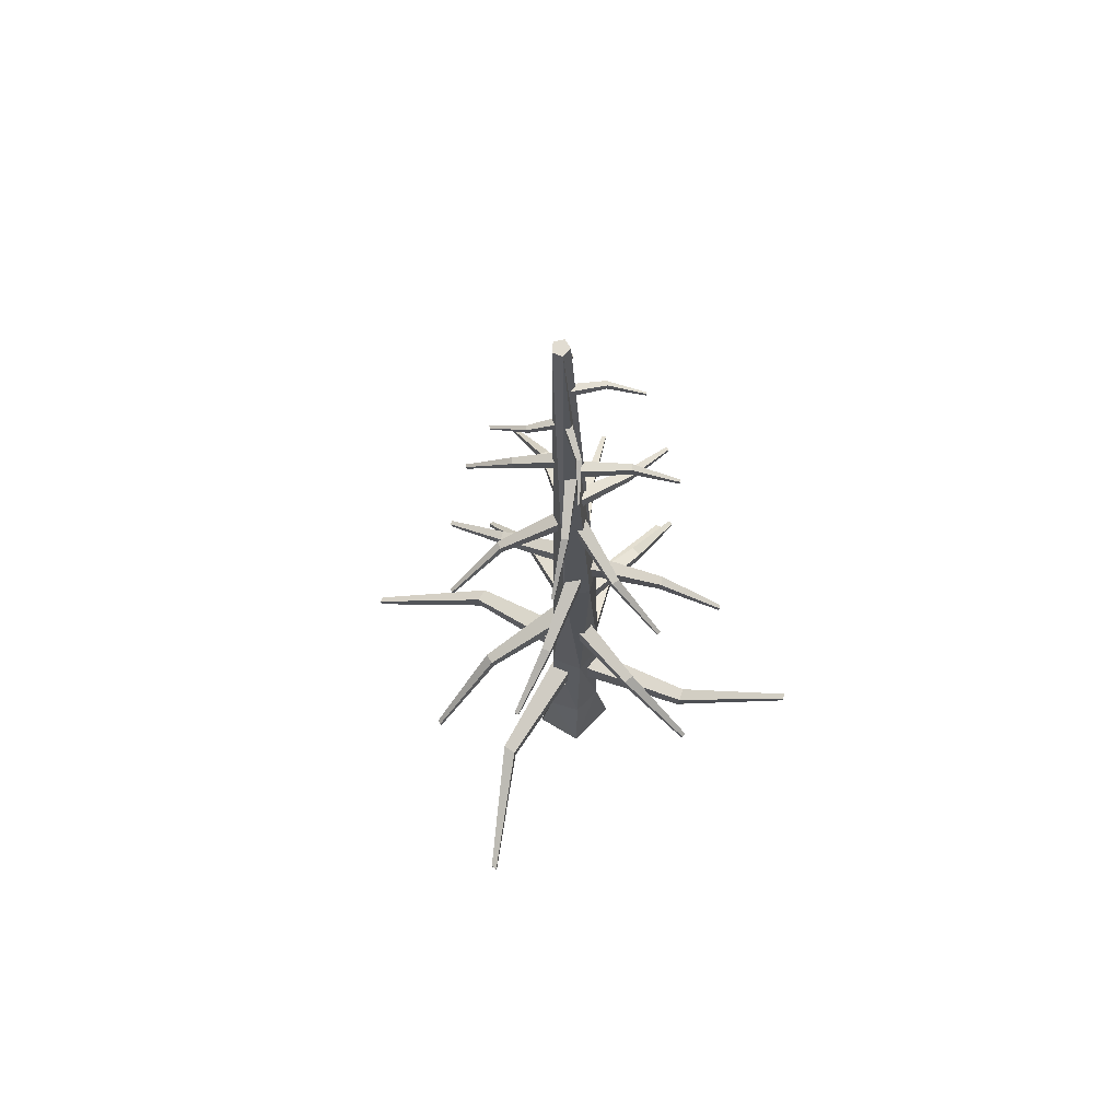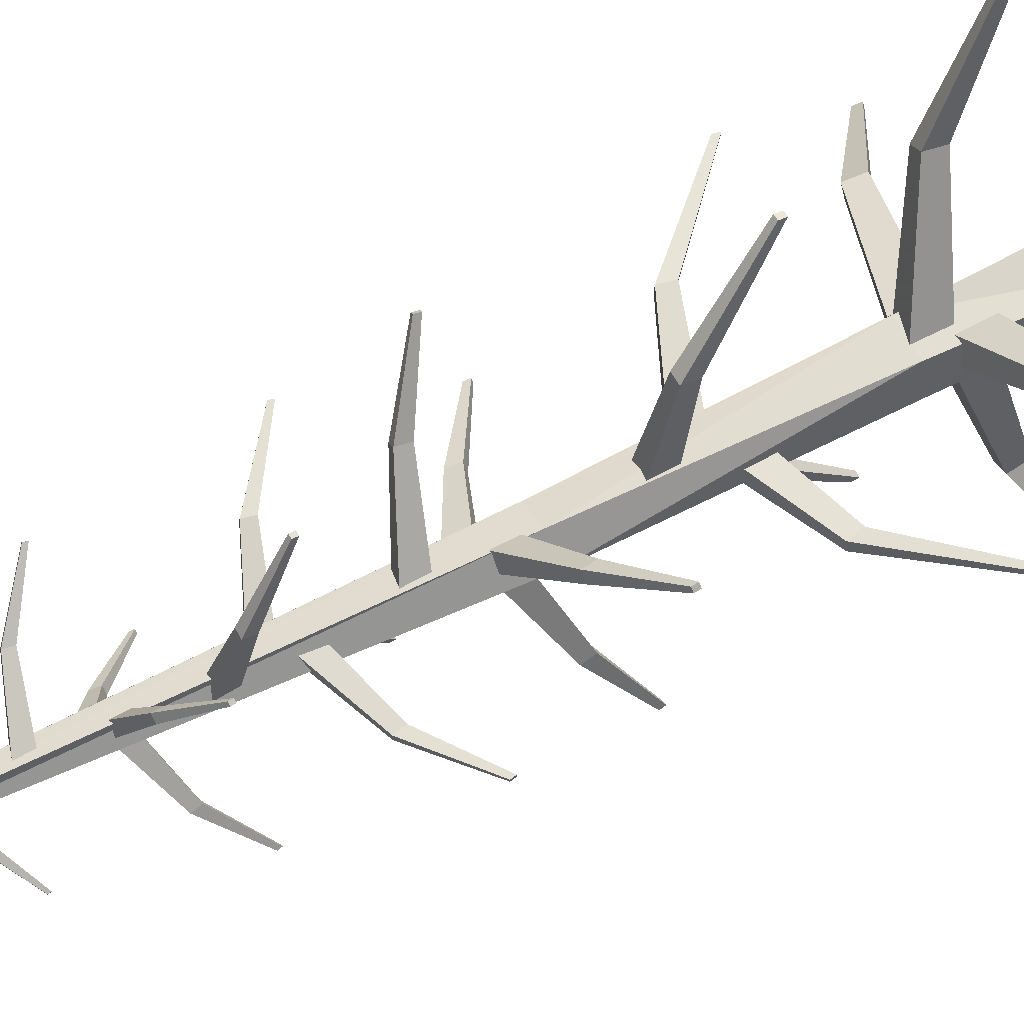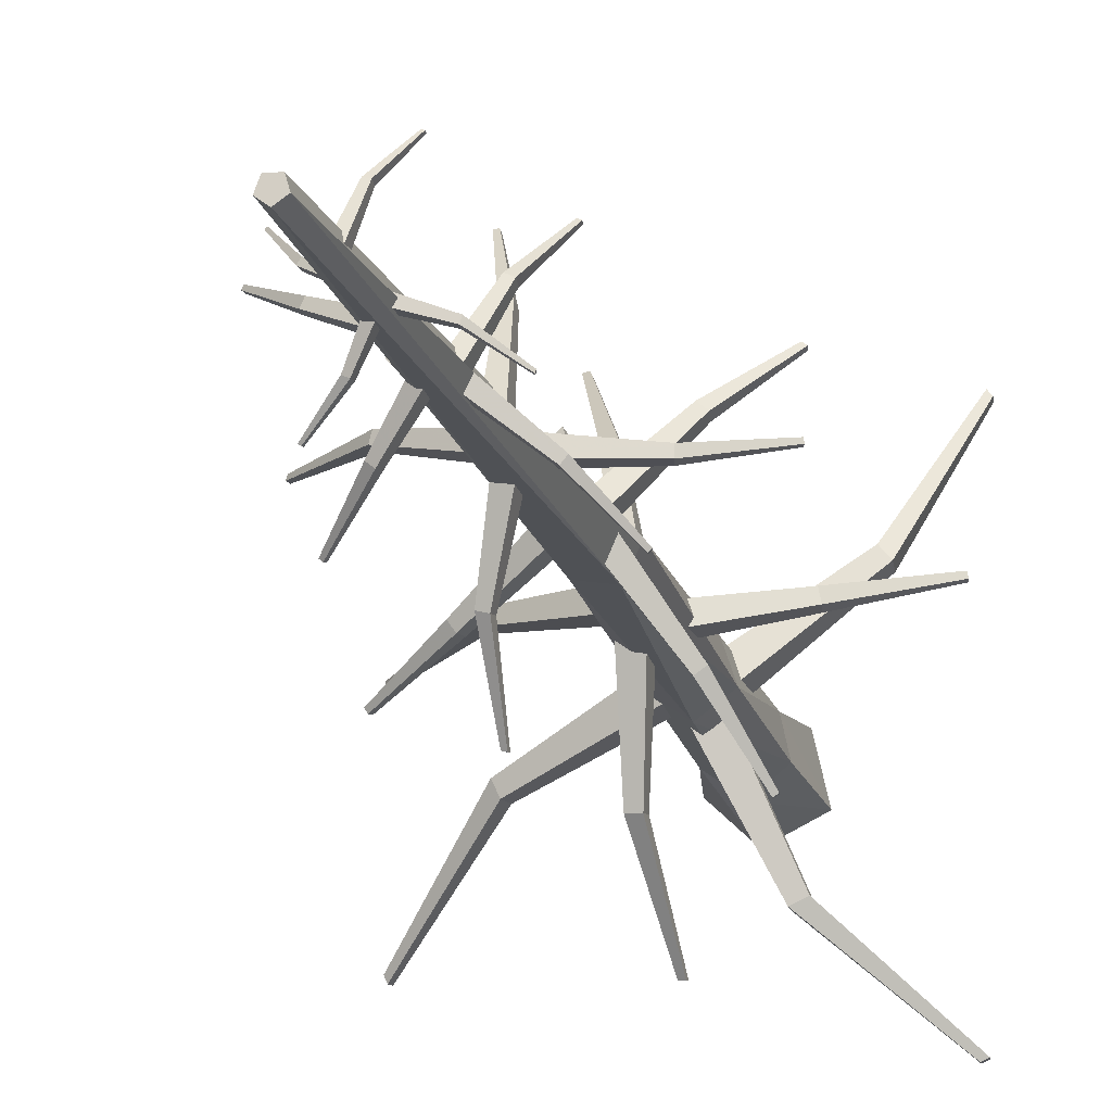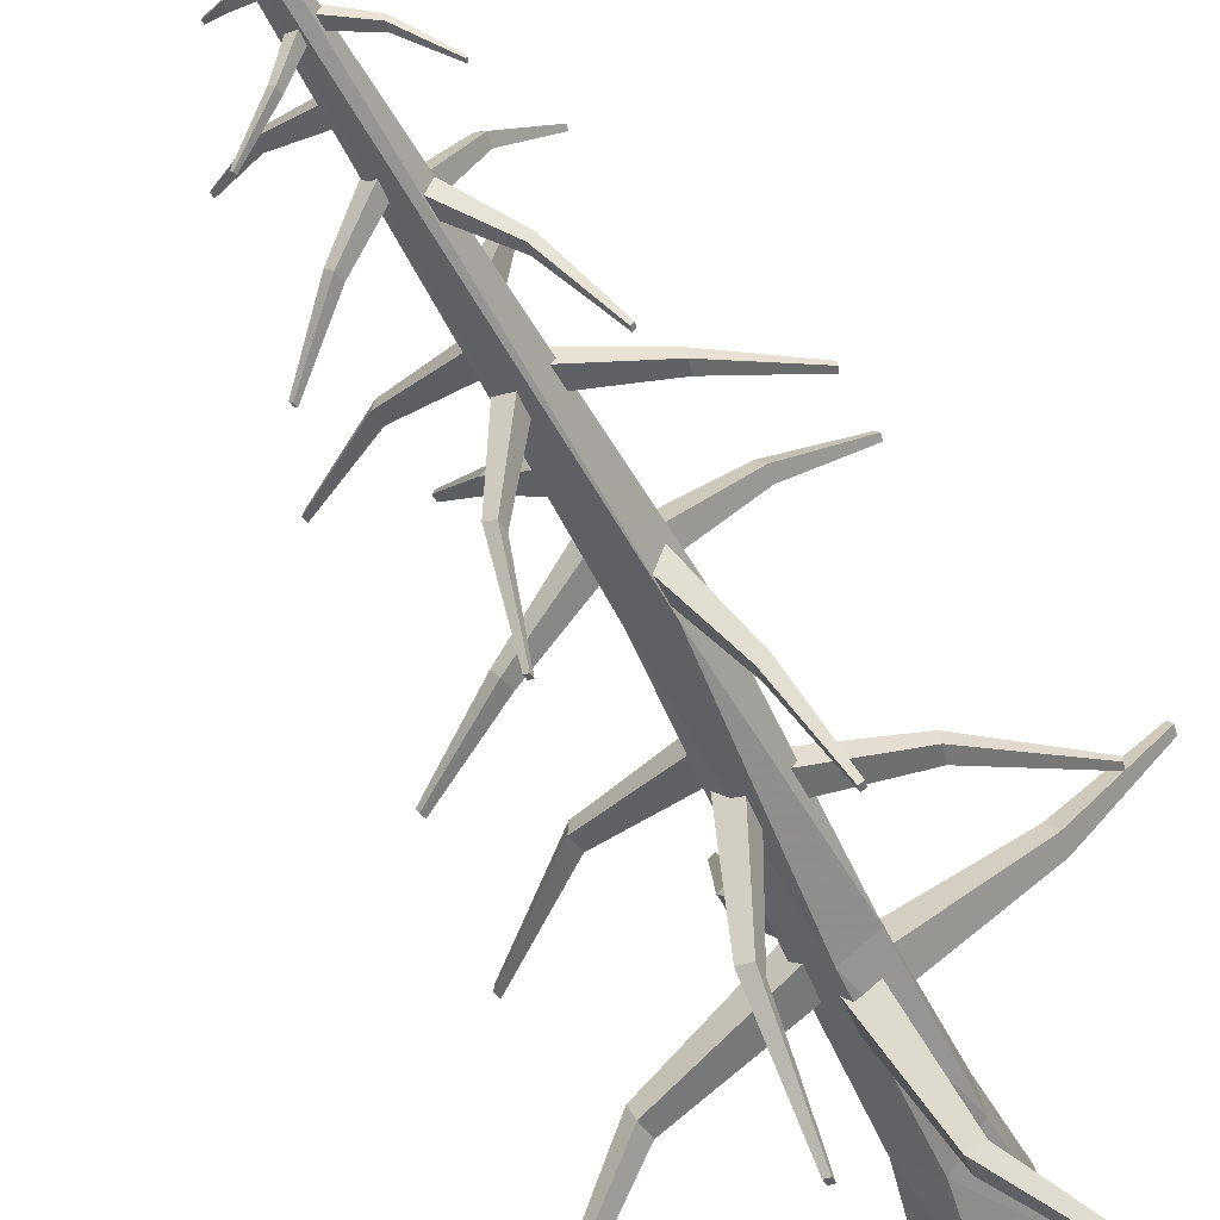
<metadata>
{"format":"obj","ext":"obj","renderer":"f3d","projection":"perspective","resolution":1024,"background":"white","views":[{"elev":69.2,"azim":-123.3,"up":"+Y"},{"elev":68.5,"azim":-118.4,"up":"+Z"},{"elev":-18.4,"azim":-166.6,"up":"+Z"},{"elev":-49.5,"azim":-157.7,"up":"+Z"}]}
</metadata>
<code>
o DeadSpruce1_Cylinder.003
v -7.224 0.06747 -0.003856
v -7.396 1.075 -0.04272
v -7.507 0.06747 0.564
v -7.546 1.106 0.3791
v -7.758 3.099 -0.2683
v -7.423 3.099 -0.025
v -7.551 3.099 0.3687
v -7.965 3.099 0.3687
v -8.092 3.099 -0.025
v -7.887 6.095 -0.1811
v -7.546 6.095 -0.121
v -7.497 6.095 0.2222
v -7.809 6.095 0.3741
v -8.049 6.095 0.1249
v -7.295 12.26 0.05411
v -7.396 12.26 -0.02477
v -7.339 12.26 0.174
v -7.467 12.26 0.1693
v -7.502 12.26 0.04642
v -8.064 1.275 0.3101
v -8.101 0.06274 0.5121
v -7.677 0.06747 -0.4482
v -7.77 1.033 -0.3191
v -8.145 1.258 -0.09409
v -8.25 0.07027 -0.1691
v -7.635 4.761 1.226
v -7.628 4.934 1.26
v -7.905 5.087 0.06343
v -7.894 5.378 0.1201
v -7.497 4.761 1.2
v -7.491 4.934 1.234
v -7.675 5.087 0.01949
v -7.664 5.378 0.07617
v -7.209 3.906 2.15
v -7.206 3.983 2.165
v -7.148 3.906 2.138
v -7.145 3.983 2.153
v -7.737 8.265 0.9157
v -7.737 8.394 0.9413
v -7.772 8.508 0.02939
v -7.772 8.724 0.07226
v -7.633 8.265 0.9157
v -7.633 8.394 0.9413
v -7.598 8.508 0.02939
v -7.598 8.724 0.07226
v -7.509 7.796 1.649
v -7.509 7.854 1.66
v -7.463 7.796 1.649
v -7.463 7.854 1.66
v -6.983 6.676 0.8929
v -6.961 6.824 0.9122
v -7.779 6.955 0.2523
v -7.742 7.204 0.2847
v -6.905 6.676 0.8027
v -6.883 6.824 0.8221
v -7.647 6.955 0.1013
v -7.61 7.204 0.1338
v -6.381 6.277 1.486
v -6.371 6.343 1.495
v -6.346 6.277 1.446
v -6.336 6.343 1.455
v -6.866 9.734 0.4732
v -6.846 9.842 0.4822
v -7.552 9.937 0.1903
v -7.519 10.12 0.2052
v -6.83 9.734 0.3943
v -6.81 9.842 0.4032
v -7.491 9.937 0.05803
v -7.459 10.12 0.073
v -6.331 9.341 0.7781
v -6.322 9.389 0.7821
v -6.315 9.341 0.743
v -6.306 9.389 0.747
v -7.637 11.15 0.5399
v -7.641 11.23 0.5543
v -7.524 11.29 0.03462
v -7.53 11.42 0.05881
v -7.578 11.15 0.5554
v -7.582 11.23 0.5699
v -7.426 11.29 0.06066
v -7.432 11.42 0.08485
v -7.872 10.95 0.9202
v -7.873 10.98 0.9266
v -7.845 10.95 0.9271
v -7.847 10.98 0.9335
v -8.878 4.08 0.1743
v -8.912 4.254 0.1807
v -7.715 4.407 -0.09604
v -7.771 4.698 -0.08521
v -8.852 4.08 0.3115
v -8.885 4.254 0.318
v -7.671 4.407 0.1339
v -7.728 4.698 0.1447
v -9.801 3.226 0.5996
v -9.816 3.303 0.6025
v -9.789 3.226 0.6608
v -9.804 3.303 0.6636
v -8.567 7.585 0.07201
v -8.593 7.714 0.07201
v -7.681 7.828 0.03697
v -7.724 8.044 0.03697
v -8.567 7.585 0.1758
v -8.593 7.714 0.1758
v -7.681 7.828 0.2109
v -7.724 8.044 0.2109
v -9.3 7.116 0.2998
v -9.311 7.173 0.2998
v -9.3 7.116 0.3461
v -9.311 7.173 0.3461
v -8.485 5.995 0.9417
v -8.505 6.144 0.9639
v -7.845 6.275 0.1459
v -7.877 6.524 0.1831
v -8.395 5.995 1.02
v -8.415 6.144 1.042
v -7.694 6.275 0.2775
v -7.726 6.524 0.3148
v -9.079 5.597 1.544
v -9.087 5.663 1.554
v -9.039 5.597 1.579
v -9.047 5.663 1.589
v -7.932 9.054 0.7467
v -7.941 9.162 0.7661
v -7.649 9.257 0.0605
v -7.664 9.438 0.0931
v -7.853 9.054 0.7829
v -7.862 9.162 0.8024
v -7.517 9.257 0.1212
v -7.532 9.438 0.1538
v -8.237 8.661 1.281
v -8.241 8.709 1.29
v -8.202 8.661 1.298
v -8.206 8.709 1.306
v -7.95 10.47 -0.06859
v -7.965 10.55 -0.07242
v -7.445 10.61 0.04435
v -7.469 10.74 0.03793
v -7.966 10.47 -0.01002
v -7.98 10.55 -0.01385
v -7.471 10.61 0.1425
v -7.495 10.74 0.136
v -8.33 10.27 -0.3034
v -8.337 10.3 -0.3051
v -8.337 10.27 -0.2773
v -8.344 10.3 -0.279
v -6.944 2.378 1.344
v -6.916 2.598 1.378
v -7.95 2.793 0.209
v -7.904 3.163 0.2658
v -6.806 2.378 1.231
v -6.778 2.598 1.265
v -7.72 2.793 0.02059
v -7.674 3.163 0.07733
v -6.494 1.687 2.57
v -6.481 1.785 2.585
v -6.433 1.687 2.52
v -6.42 1.785 2.535
v -9.129 2.228 1.046
v -9.146 2.453 1.066
v -7.967 2.44 0.03199
v -7.995 2.817 0.06492
v -9.017 2.222 1.184
v -9.034 2.447 1.204
v -7.779 2.43 0.2629
v -7.808 2.807 0.2958
v -9.836 1.635 2.555
v -9.844 1.735 2.564
v -9.787 1.632 2.617
v -9.794 1.732 2.625
v -7.498 4.08 -1.192
v -7.496 4.254 -1.227
v -7.537 4.407 0.001023
v -7.533 4.698 -0.05654
v -7.638 4.08 -1.202
v -7.635 4.254 -1.237
v -7.77 4.407 -0.01581
v -7.766 4.698 -0.07338
v -7.671 3.226 -2.194
v -7.67 3.303 -2.209
v -7.733 3.226 -2.198
v -7.732 3.303 -2.214
v -7.329 7.585 -0.7921
v -7.323 7.714 -0.8168
v -7.524 7.828 0.07328
v -7.513 8.044 0.03186
v -7.43 7.585 -0.8189
v -7.423 7.714 -0.8436
v -7.692 7.828 0.02843
v -7.681 8.044 -0.01299
v -7.36 7.116 -1.559
v -7.357 7.173 -1.57
v -7.405 7.116 -1.571
v -7.402 7.173 -1.582
v -8.361 5.995 -0.8269
v -8.377 6.144 -0.8514
v -7.757 6.275 -0.002731
v -7.784 6.524 -0.04369
v -8.46 5.995 -0.7601
v -8.476 6.144 -0.7846
v -7.923 6.275 0.1091
v -7.951 6.524 0.06818
v -8.79 5.597 -1.556
v -8.797 5.663 -1.566
v -8.834 5.597 -1.526
v -8.841 5.663 -1.537
v -8.189 9.054 -0.4279
v -8.206 9.162 -0.4415
v -7.599 9.257 0.0225
v -7.627 9.438 -0.000376
v -8.244 9.054 -0.3609
v -8.261 9.162 -0.3746
v -7.692 9.257 0.1346
v -7.72 9.438 0.1117
v -8.627 8.661 -0.8604
v -8.635 8.709 -0.8665
v -8.652 8.661 -0.8306
v -8.659 8.709 -0.8367
v -7.289 10.47 -0.2965
v -7.282 10.55 -0.3094
v -7.529 10.61 0.1626
v -7.516 10.74 0.1409
v -7.342 10.47 -0.3266
v -7.335 10.55 -0.3396
v -7.617 10.61 0.1121
v -7.604 10.74 0.0904
v -6.964 10.27 -0.6033
v -6.961 10.3 -0.6091
v -6.988 10.27 -0.6168
v -6.985 10.3 -0.6225
v -8.297 2.228 -1.488
v -8.312 2.453 -1.509
v -7.617 2.44 -0.1036
v -7.642 2.817 -0.1396
v -8.459 2.222 -1.415
v -8.474 2.447 -1.437
v -7.888 2.43 0.01785
v -7.913 2.807 -0.01821
v -9.573 1.635 -2.561
v -9.579 1.735 -2.57
v -9.645 1.632 -2.528
v -9.651 1.732 -2.538
v -6.532 4.286 0.2658
v -6.491 4.458 0.2683
v -7.711 4.69 0.227
v -7.642 4.977 0.2312
v -6.522 4.286 0.1264
v -6.481 4.457 0.1289
v -7.694 4.689 -0.006433
v -7.626 4.976 -0.002282
v -5.565 3.369 0.09294
v -5.547 3.445 0.09405
v -5.561 3.368 0.03086
v -5.542 3.445 0.03196
v -6.744 7.808 0.3409
v -6.715 7.935 0.3475
v -7.599 8.106 0.1462
v -7.549 8.319 0.1572
v -6.718 7.806 0.2406
v -6.688 7.933 0.2472
v -7.554 8.103 -0.02185
v -7.504 8.316 -0.0108
v -5.997 7.29 0.3098
v -5.983 7.347 0.3127
v -5.985 7.289 0.2651
v -5.972 7.346 0.2681
v -6.808 6.21 -0.397
v -6.78 6.357 -0.4182
v -7.626 6.551 0.1966
v -7.579 6.797 0.1609
v -6.875 6.207 -0.4961
v -6.847 6.354 -0.5174
v -7.737 6.546 0.03052
v -7.691 6.792 -0.005125
v -6.089 5.763 -0.8123
v -6.076 5.828 -0.8218
v -6.118 5.761 -0.8565
v -6.106 5.827 -0.866
v -7.106 9.288 -0.3814
v -7.09 9.395 -0.4017
v -7.552 9.538 0.2007
v -7.526 9.716 0.1668
v -7.172 9.287 -0.4368
v -7.157 9.393 -0.457
v -7.664 9.536 0.1079
v -7.638 9.715 0.07404
v -6.68 8.858 -0.8053
v -6.674 8.906 -0.8143
v -6.71 8.858 -0.8299
v -6.703 8.905 -0.8389
v -7.133 10.73 0.307
v -7.117 10.81 0.3144
v -7.586 10.9 0.06757
v -7.559 11.03 0.08001
v -7.103 10.73 0.2544
v -7.087 10.81 0.2618
v -7.535 10.9 -0.0205
v -7.509 11.03 -0.00806
v -6.834 10.51 0.6319
v -6.827 10.54 0.6353
v -6.821 10.51 0.6085
v -6.814 10.54 0.6118
v -6.161 2.403 -0.4378
v -6.132 2.626 -0.4566
v -7.537 2.714 0.2375
v -7.488 3.088 0.206
v -6.234 2.396 -0.5997
v -6.205 2.619 -0.6185
v -7.659 2.703 -0.03374
v -7.61 3.077 -0.06521
v -5.111 1.711 -1.701
v -5.098 1.81 -1.71
v -5.143 1.708 -1.773
v -5.13 1.807 -1.782
f 22 2 1
f 4 21 3
f 20 7 8
f 21 22 3
f 9 10 5
f 20 9 24
f 4 6 7
f 24 5 23
f 2 5 6
f 13 19 14
f 7 13 8
f 5 11 6
f 8 14 9
f 6 12 7
f 16 19 18
f 12 15 17
f 10 19 16
f 12 18 13
f 11 16 15
f 1 4 3
f 20 25 21
f 23 25 24
f 27 28 26
f 29 32 28
f 33 30 32
f 31 35 37
f 28 30 26
f 33 27 31
f 37 34 36
f 30 37 36
f 26 35 27
f 30 34 26
f 38 41 40
f 41 44 40
f 45 42 44
f 43 47 49
f 44 38 40
f 41 43 45
f 49 46 48
f 42 49 48
f 38 47 39
f 42 46 38
f 51 52 50
f 53 56 52
f 57 54 56
f 51 61 55
f 56 50 52
f 57 51 55
f 61 58 60
f 54 61 60
f 50 59 51
f 50 60 58
f 63 64 62
f 65 68 64
f 68 67 66
f 63 73 67
f 64 66 62
f 69 63 67
f 73 70 72
f 66 73 72
f 62 71 63
f 62 72 70
f 75 76 74
f 77 80 76
f 80 79 78
f 75 85 79
f 80 74 76
f 77 79 81
f 85 82 84
f 78 85 84
f 74 83 75
f 74 84 82
f 87 88 86
f 89 92 88
f 93 90 92
f 91 95 97
f 92 86 88
f 93 87 91
f 96 95 94
f 90 97 96
f 86 95 87
f 90 94 86
f 98 101 100
f 101 104 100
f 105 102 104
f 103 107 109
f 104 98 100
f 101 103 105
f 109 106 108
f 102 109 108
f 98 107 99
f 102 106 98
f 110 113 112
f 113 116 112
f 117 114 116
f 111 121 115
f 116 110 112
f 113 115 117
f 120 119 118
f 114 121 120
f 110 119 111
f 110 120 118
f 123 124 122
f 124 129 128
f 128 127 126
f 123 133 127
f 128 122 124
f 125 127 129
f 133 130 132
f 126 133 132
f 122 131 123
f 122 132 130
f 135 136 134
f 136 141 140
f 140 139 138
f 135 145 139
f 140 134 136
f 137 139 141
f 145 142 144
f 138 145 144
f 134 143 135
f 134 144 142
f 147 148 146
f 149 152 148
f 153 150 152
f 147 157 151
f 148 150 146
f 149 151 153
f 157 154 156
f 150 157 156
f 146 155 147
f 146 156 154
f 159 160 158
f 161 164 160
f 165 162 164
f 163 167 169
f 160 162 158
f 165 159 163
f 168 167 166
f 162 169 168
f 158 167 159
f 162 166 158
f 171 172 170
f 173 176 172
f 177 174 176
f 175 179 181
f 176 170 172
f 173 175 177
f 180 179 178
f 174 181 180
f 170 179 171
f 174 178 170
f 183 184 182
f 184 189 188
f 189 186 188
f 187 191 193
f 188 182 184
f 185 187 189
f 192 191 190
f 186 193 192
f 182 191 183
f 186 190 182
f 195 196 194
f 197 200 196
f 201 198 200
f 195 205 199
f 196 198 194
f 201 195 199
f 205 202 204
f 198 205 204
f 194 203 195
f 194 204 202
f 207 208 206
f 208 213 212
f 212 211 210
f 207 217 211
f 212 206 208
f 209 211 213
f 217 214 216
f 210 217 216
f 206 215 207
f 206 216 214
f 219 220 218
f 220 225 224
f 224 223 222
f 219 229 223
f 220 222 218
f 221 223 225
f 229 226 228
f 222 229 228
f 218 227 219
f 218 228 226
f 231 232 230
f 233 236 232
f 236 235 234
f 235 239 241
f 236 230 232
f 233 235 237
f 240 239 238
f 234 241 240
f 230 239 231
f 234 238 230
f 243 244 242
f 244 249 248
f 249 246 248
f 247 251 253
f 248 242 244
f 245 247 249
f 252 251 250
f 246 253 252
f 242 251 243
f 246 250 242
f 255 256 254
f 257 260 256
f 261 258 260
f 259 263 265
f 256 258 254
f 257 259 261
f 264 263 262
f 258 265 264
f 254 263 255
f 258 262 254
f 266 269 268
f 268 273 272
f 273 270 272
f 267 277 271
f 272 266 268
f 273 267 271
f 277 274 276
f 270 277 276
f 266 275 267
f 266 276 274
f 279 280 278
f 280 285 284
f 284 283 282
f 279 289 283
f 284 278 280
f 281 283 285
f 288 287 286
f 282 289 288
f 278 287 279
f 278 288 286
f 291 292 290
f 292 297 296
f 296 295 294
f 291 301 295
f 292 294 290
f 293 295 297
f 300 299 298
f 294 301 300
f 290 299 291
f 290 300 298
f 303 304 302
f 305 308 304
f 308 307 306
f 307 311 313
f 308 302 304
f 305 307 309
f 313 310 312
f 306 313 312
f 302 311 303
f 306 310 302
f 22 23 2
f 4 20 21
f 20 4 7
f 25 22 21
f 22 1 3
f 9 14 10
f 20 8 9
f 4 2 6
f 24 9 5
f 2 23 5
f 13 18 19
f 7 12 13
f 5 10 11
f 8 13 14
f 6 11 12
f 17 15 18
f 15 16 18
f 12 11 15
f 10 14 19
f 12 17 18
f 11 10 16
f 1 2 4
f 20 24 25
f 23 22 25
f 27 29 28
f 29 33 32
f 33 31 30
f 31 27 35
f 28 32 30
f 33 29 27
f 37 35 34
f 30 31 37
f 26 34 35
f 30 36 34
f 38 39 41
f 41 45 44
f 45 43 42
f 43 39 47
f 44 42 38
f 41 39 43
f 49 47 46
f 42 43 49
f 38 46 47
f 42 48 46
f 51 53 52
f 53 57 56
f 57 55 54
f 51 59 61
f 56 54 50
f 57 53 51
f 61 59 58
f 54 55 61
f 50 58 59
f 50 54 60
f 63 65 64
f 65 69 68
f 68 69 67
f 63 71 73
f 64 68 66
f 69 65 63
f 73 71 70
f 66 67 73
f 62 70 71
f 62 66 72
f 75 77 76
f 77 81 80
f 80 81 79
f 75 83 85
f 80 78 74
f 77 75 79
f 85 83 82
f 78 79 85
f 74 82 83
f 74 78 84
f 87 89 88
f 89 93 92
f 93 91 90
f 91 87 95
f 92 90 86
f 93 89 87
f 96 97 95
f 90 91 97
f 86 94 95
f 90 96 94
f 98 99 101
f 101 105 104
f 105 103 102
f 103 99 107
f 104 102 98
f 101 99 103
f 109 107 106
f 102 103 109
f 98 106 107
f 102 108 106
f 110 111 113
f 113 117 116
f 117 115 114
f 111 119 121
f 116 114 110
f 113 111 115
f 120 121 119
f 114 115 121
f 110 118 119
f 110 114 120
f 123 125 124
f 124 125 129
f 128 129 127
f 123 131 133
f 128 126 122
f 125 123 127
f 133 131 130
f 126 127 133
f 122 130 131
f 122 126 132
f 135 137 136
f 136 137 141
f 140 141 139
f 135 143 145
f 140 138 134
f 137 135 139
f 145 143 142
f 138 139 145
f 134 142 143
f 134 138 144
f 147 149 148
f 149 153 152
f 153 151 150
f 147 155 157
f 148 152 150
f 149 147 151
f 157 155 154
f 150 151 157
f 146 154 155
f 146 150 156
f 159 161 160
f 161 165 164
f 165 163 162
f 163 159 167
f 160 164 162
f 165 161 159
f 168 169 167
f 162 163 169
f 158 166 167
f 162 168 166
f 171 173 172
f 173 177 176
f 177 175 174
f 175 171 179
f 176 174 170
f 173 171 175
f 180 181 179
f 174 175 181
f 170 178 179
f 174 180 178
f 183 185 184
f 184 185 189
f 189 187 186
f 187 183 191
f 188 186 182
f 185 183 187
f 192 193 191
f 186 187 193
f 182 190 191
f 186 192 190
f 195 197 196
f 197 201 200
f 201 199 198
f 195 203 205
f 196 200 198
f 201 197 195
f 205 203 202
f 198 199 205
f 194 202 203
f 194 198 204
f 207 209 208
f 208 209 213
f 212 213 211
f 207 215 217
f 212 210 206
f 209 207 211
f 217 215 214
f 210 211 217
f 206 214 215
f 206 210 216
f 219 221 220
f 220 221 225
f 224 225 223
f 219 227 229
f 220 224 222
f 221 219 223
f 229 227 226
f 222 223 229
f 218 226 227
f 218 222 228
f 231 233 232
f 233 237 236
f 236 237 235
f 235 231 239
f 236 234 230
f 233 231 235
f 240 241 239
f 234 235 241
f 230 238 239
f 234 240 238
f 243 245 244
f 244 245 249
f 249 247 246
f 247 243 251
f 248 246 242
f 245 243 247
f 252 253 251
f 246 247 253
f 242 250 251
f 246 252 250
f 255 257 256
f 257 261 260
f 261 259 258
f 259 255 263
f 256 260 258
f 257 255 259
f 264 265 263
f 258 259 265
f 254 262 263
f 258 264 262
f 266 267 269
f 268 269 273
f 273 271 270
f 267 275 277
f 272 270 266
f 273 269 267
f 277 275 274
f 270 271 277
f 266 274 275
f 266 270 276
f 279 281 280
f 280 281 285
f 284 285 283
f 279 287 289
f 284 282 278
f 281 279 283
f 288 289 287
f 282 283 289
f 278 286 287
f 278 282 288
f 291 293 292
f 292 293 297
f 296 297 295
f 291 299 301
f 292 296 294
f 293 291 295
f 300 301 299
f 294 295 301
f 290 298 299
f 290 294 300
f 303 305 304
f 305 309 308
f 308 309 307
f 307 303 311
f 308 306 302
f 305 303 307
f 313 311 310
f 306 307 313
f 302 310 311
f 306 312 310

</code>
